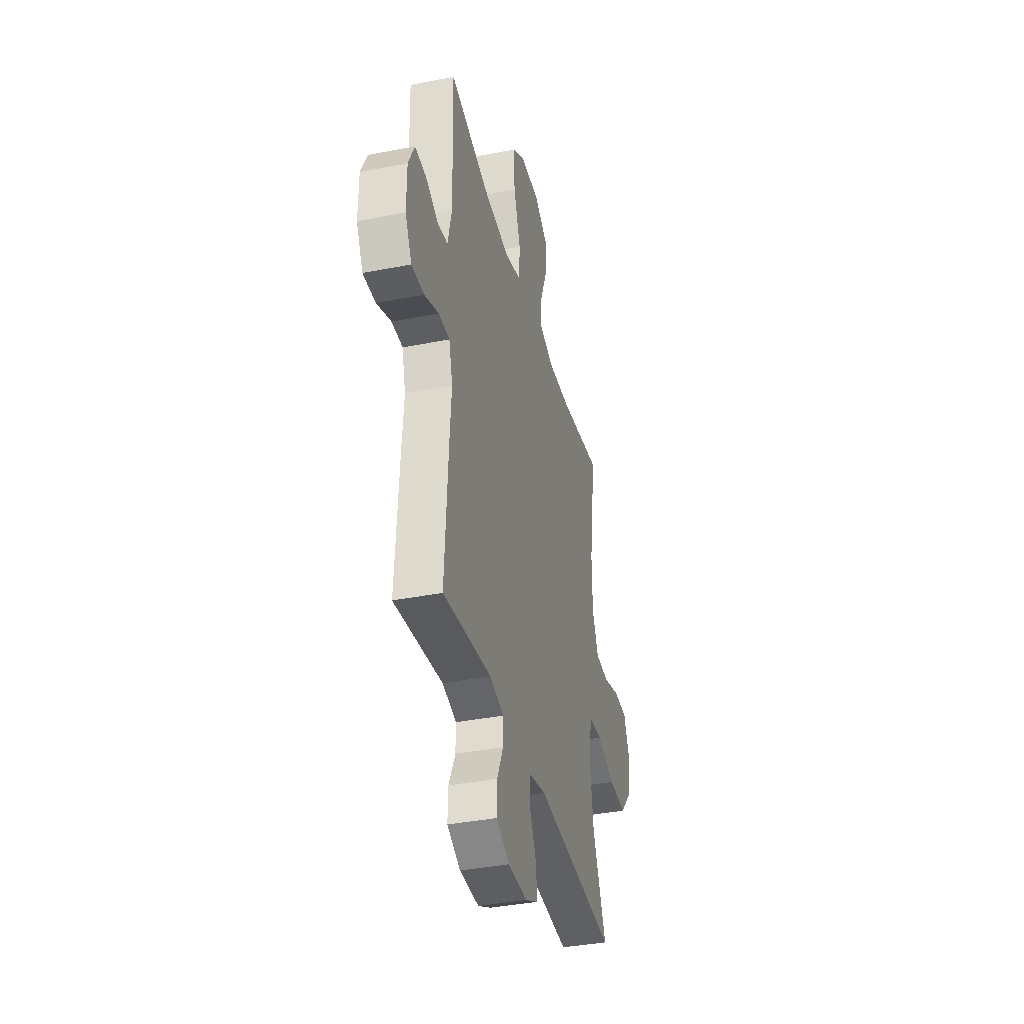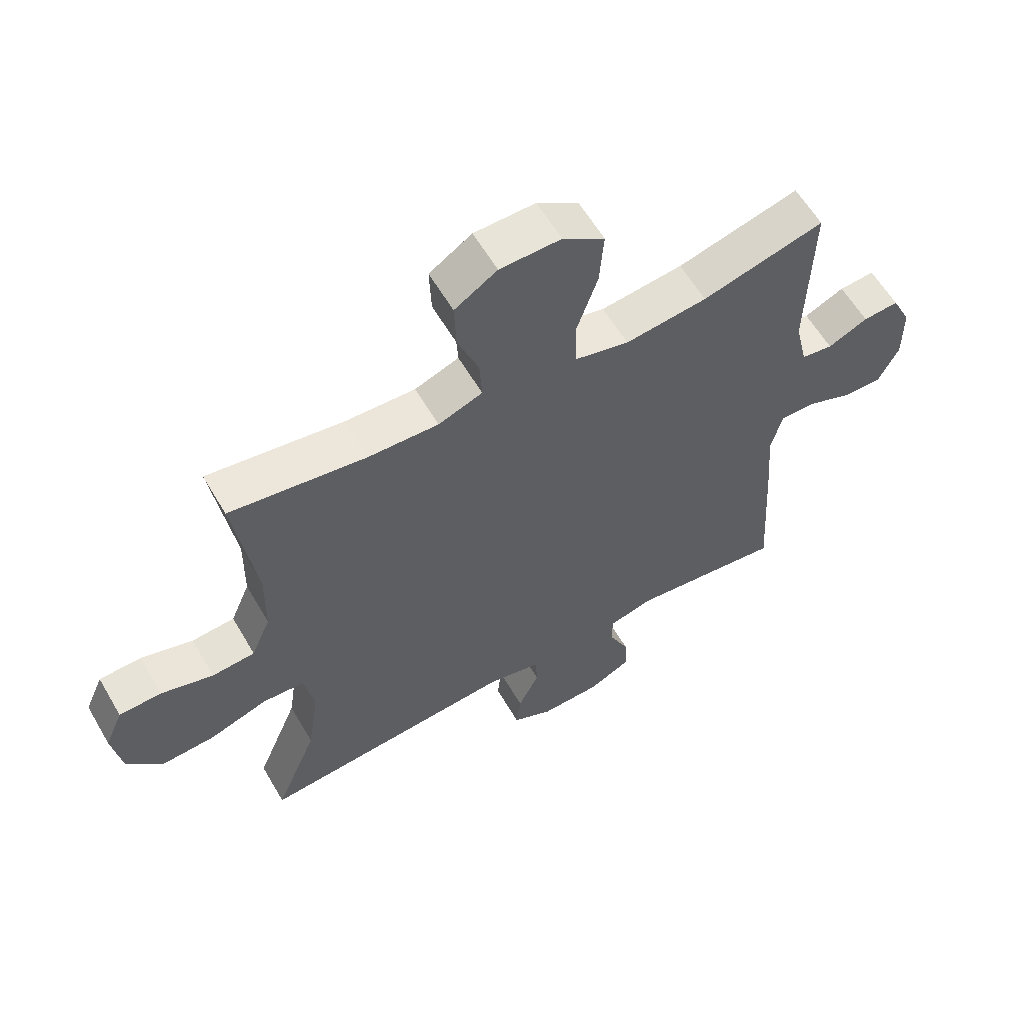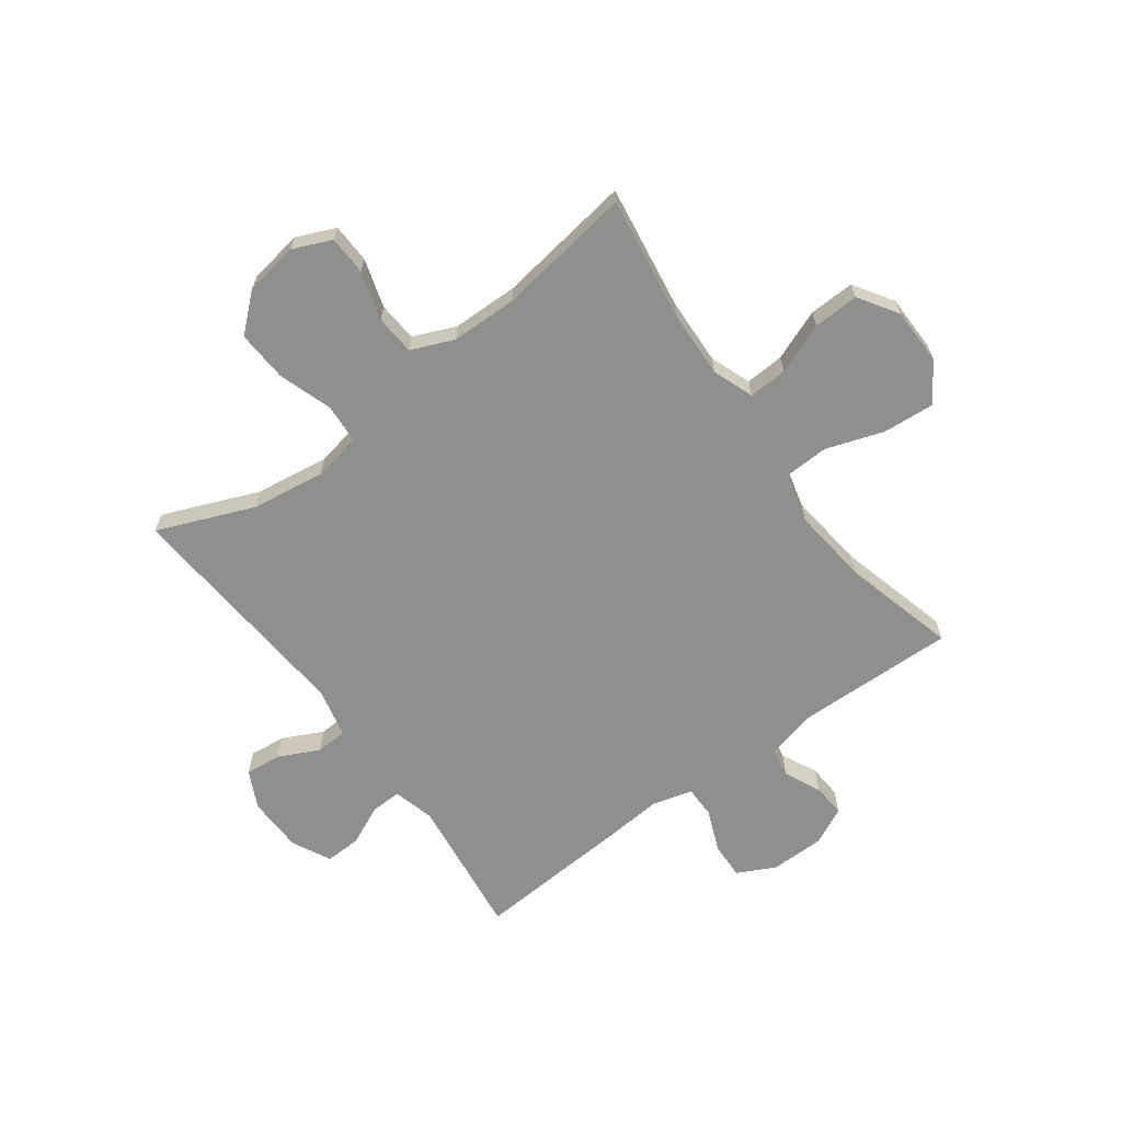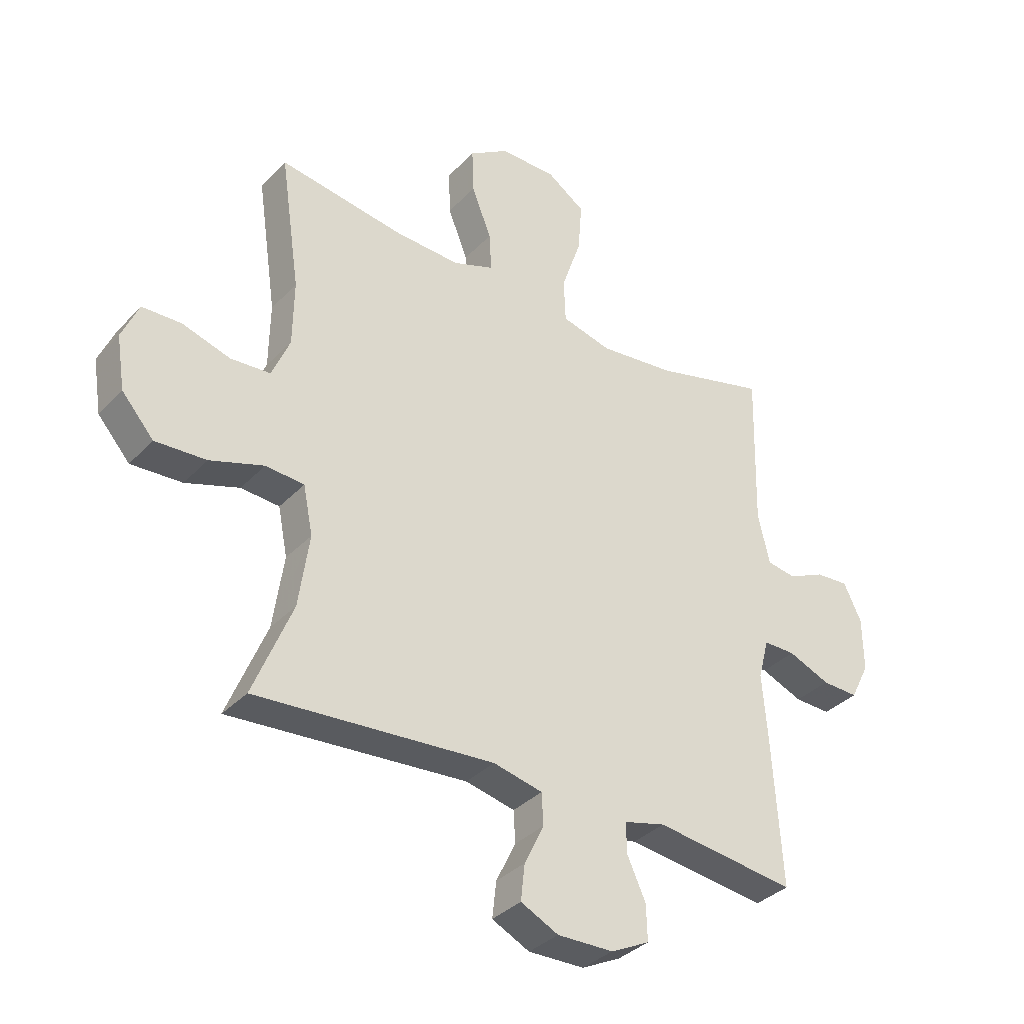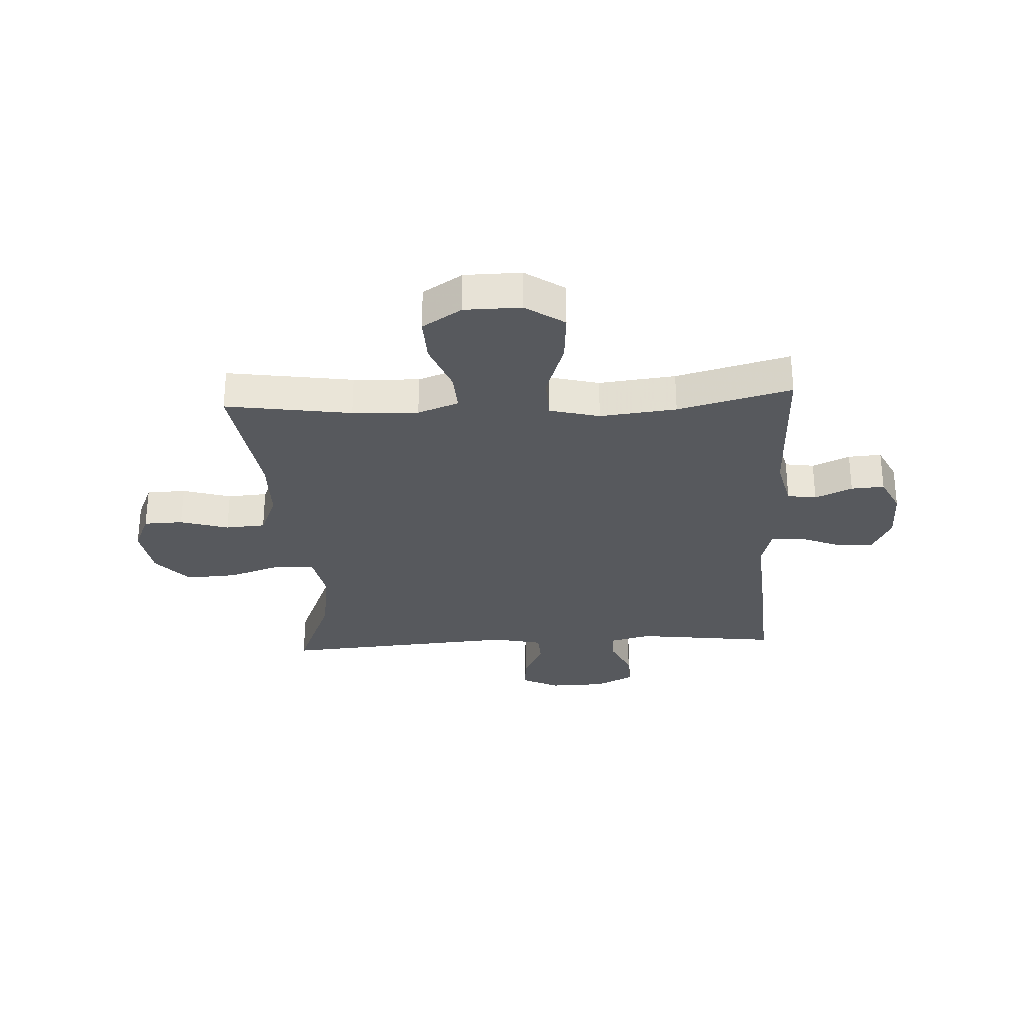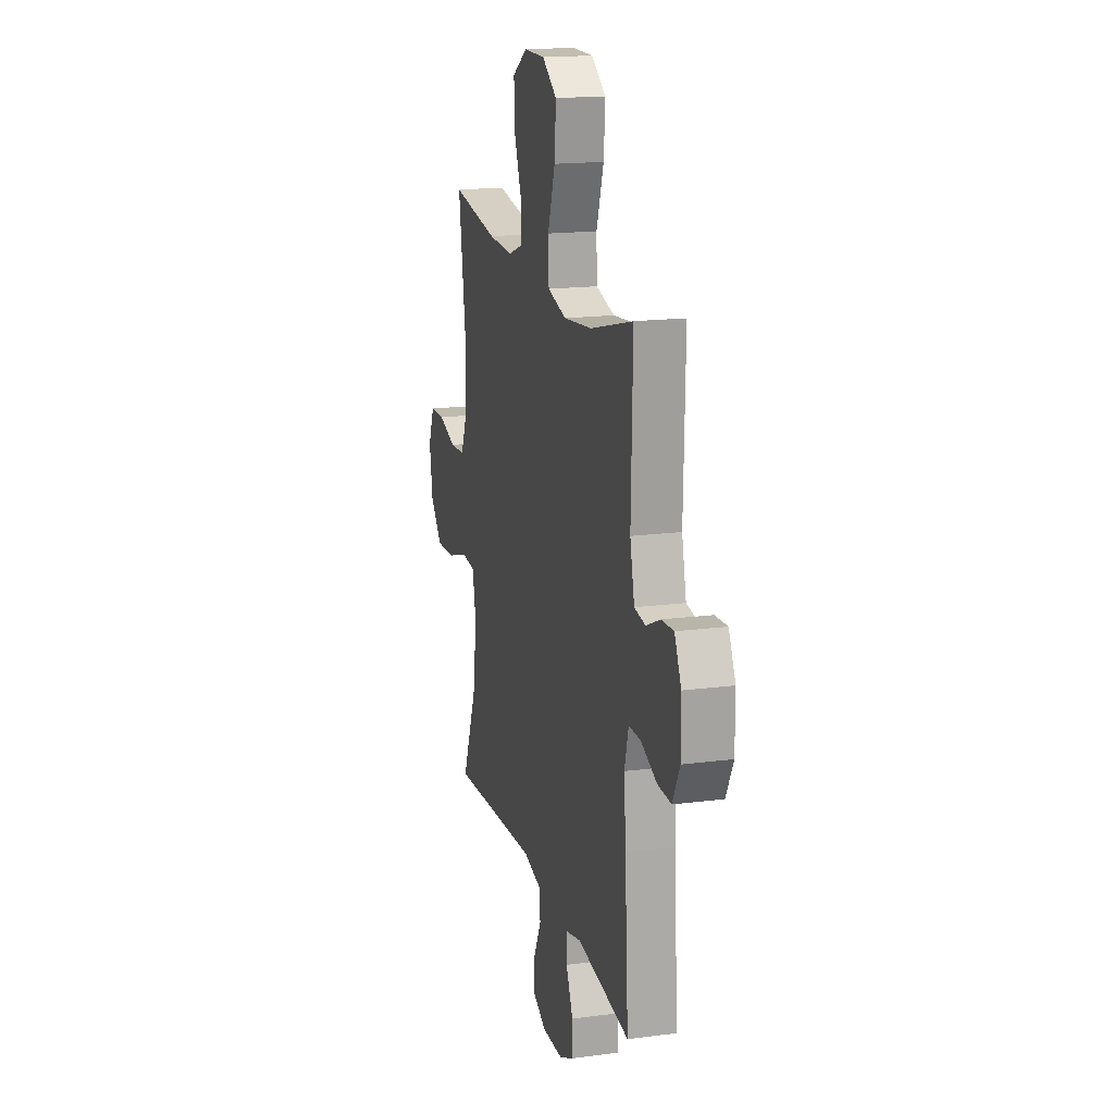
<metadata>
{"format":"obj","ext":"obj","renderer":"f3d","projection":"perspective","resolution":1024,"background":"white","views":[{"elev":-37.8,"azim":104.1,"up":"+Z"},{"elev":60.0,"azim":-30.2,"up":"+Z"},{"elev":-65.3,"azim":-53.6,"up":"+Y"},{"elev":-35.1,"azim":-36.6,"up":"+Z"},{"elev":-29.3,"azim":3.1,"up":"+Y"},{"elev":17.4,"azim":75.4,"up":"+Z"}]}
</metadata>
<code>
v 0.5 0.07 0.5
v 0.493 0.07 0.216
v 0.514 0.07 0.126
v 0.566 0.07 0.118
v 0.632 0.07 0.148
v 0.691 0.07 0.152
v 0.723 0.07 0.086
v 0.724 0.07 -0.011
v 0.69 0.07 -0.078
v 0.625 0.07 -0.076
v 0.55 0.07 -0.045
v 0.493 0.07 -0.045
v 0.474 0.07 -0.117
v 0.483 0.07 -0.23
v 0.5 0.07 -0.5
v 0.248 0.07 -0.468
v 0.174 0.07 -0.487
v 0.175 0.07 -0.541
v 0.208 0.07 -0.613
v 0.21 0.07 -0.677
v 0.141 0.07 -0.711
v 0.041 0.07 -0.713
v -0.026 0.07 -0.68
v -0.019 0.07 -0.616
v 0.016 0.07 -0.544
v 0.013 0.07 -0.488
v -0.075 0.07 -0.468
v -0.5 0.07 -0.5
v -0.43 0.07 -0.329
v -0.411 0.07 -0.198
v -0.428 0.07 -0.112
v -0.497 0.07 -0.107
v -0.593 0.07 -0.139
v -0.684 0.07 -0.144
v -0.741 0.07 -0.079
v -0.756 0.07 0.016
v -0.726 0.07 0.085
v -0.656 0.07 0.087
v -0.57 0.07 0.061
v -0.499 0.07 0.066
v -0.467 0.07 0.142
v -0.465 0.07 0.259
v -0.5 0.07 0.5
v -0.276 0.07 0.466
v -0.159 0.07 0.461
v -0.086 0.07 0.488
v -0.09 0.07 0.557
v -0.125 0.07 0.647
v -0.128 0.07 0.728
v -0.058 0.07 0.773
v 0.043 0.07 0.774
v 0.112 0.07 0.727
v 0.105 0.07 0.636
v 0.07 0.07 0.533
v 0.073 0.07 0.455
v 0.162 0.07 0.432
v 0.298 0.07 0.447
v 0.5 0 0.5
v 0.493 0 0.216
v 0.514 0 0.126
v 0.566 0 0.118
v 0.632 0 0.148
v 0.691 0 0.152
v 0.723 0 0.086
v 0.724 0 -0.011
v 0.69 0 -0.078
v 0.625 0 -0.076
v 0.55 0 -0.045
v 0.493 0 -0.045
v 0.474 0 -0.117
v 0.483 0 -0.23
v 0.5 0 -0.5
v 0.248 0 -0.468
v 0.174 0 -0.487
v 0.175 0 -0.541
v 0.208 0 -0.613
v 0.21 0 -0.677
v 0.141 0 -0.711
v 0.041 0 -0.713
v -0.026 0 -0.68
v -0.019 0 -0.616
v 0.016 0 -0.544
v 0.013 0 -0.488
v -0.075 0 -0.468
v -0.5 0 -0.5
v -0.43 0 -0.329
v -0.411 0 -0.198
v -0.428 0 -0.112
v -0.497 0 -0.107
v -0.593 0 -0.139
v -0.684 0 -0.144
v -0.741 0 -0.079
v -0.756 0 0.016
v -0.726 0 0.085
v -0.656 0 0.087
v -0.57 0 0.061
v -0.499 0 0.066
v -0.467 0 0.142
v -0.465 0 0.259
v -0.5 0 0.5
v -0.276 0 0.466
v -0.159 0 0.461
v -0.086 0 0.488
v -0.09 0 0.557
v -0.125 0 0.647
v -0.128 0 0.728
v -0.058 0 0.773
v 0.043 0 0.774
v 0.112 0 0.727
v 0.105 0 0.636
v 0.07 0 0.533
v 0.073 0 0.455
v 0.162 0 0.432
v 0.298 0 0.447
f 51 52 53 54
f 51 54 55
f 50 51 55
f 47 48 49 50
f 46 47 50 55
f 45 46 55 56
f 42 43 44
f 41 42 44 45
f 40 41 45 56
f 36 37 38 39
f 36 39 40
f 35 36 40
f 32 33 34 35
f 31 32 35 40
f 27 28 29
f 26 27 29 30
f 22 23 24 25
f 22 25 26
f 21 22 26
f 18 19 20 21
f 17 18 21 26
f 16 17 26 30
f 13 14 15 16
f 12 13 16 30
f 8 9 10 11
f 8 11 12
f 7 8 12
f 4 5 6 7
f 3 4 7 12
f 2 3 12 30
f 57 1 2 30
f 31 40 56 57
f 30 31 57
f 111 110 109 108
f 112 111 108
f 112 108 107
f 107 106 105 104
f 112 107 104 103
f 113 112 103 102
f 101 100 99
f 102 101 99 98
f 113 102 98 97
f 96 95 94 93
f 97 96 93
f 97 93 92
f 92 91 90 89
f 97 92 89 88
f 86 85 84
f 87 86 84 83
f 82 81 80 79
f 83 82 79
f 83 79 78
f 78 77 76 75
f 83 78 75 74
f 87 83 74 73
f 73 72 71 70
f 87 73 70 69
f 68 67 66 65
f 69 68 65
f 69 65 64
f 64 63 62 61
f 69 64 61 60
f 87 69 60 59
f 87 59 58 114
f 114 113 97 88
f 114 88 87
f 1 58 59 2
f 2 59 60 3
f 3 60 61 4
f 4 61 62 5
f 5 62 63 6
f 6 63 64 7
f 7 64 65 8
f 8 65 66 9
f 9 66 67 10
f 10 67 68 11
f 11 68 69 12
f 12 69 70 13
f 13 70 71 14
f 14 71 72 15
f 15 72 73 16
f 16 73 74 17
f 17 74 75 18
f 18 75 76 19
f 19 76 77 20
f 20 77 78 21
f 21 78 79 22
f 22 79 80 23
f 23 80 81 24
f 24 81 82 25
f 25 82 83 26
f 26 83 84 27
f 27 84 85 28
f 28 85 86 29
f 29 86 87 30
f 30 87 88 31
f 31 88 89 32
f 32 89 90 33
f 33 90 91 34
f 34 91 92 35
f 35 92 93 36
f 36 93 94 37
f 37 94 95 38
f 38 95 96 39
f 39 96 97 40
f 40 97 98 41
f 41 98 99 42
f 42 99 100 43
f 43 100 101 44
f 44 101 102 45
f 45 102 103 46
f 46 103 104 47
f 47 104 105 48
f 48 105 106 49
f 49 106 107 50
f 50 107 108 51
f 51 108 109 52
f 52 109 110 53
f 53 110 111 54
f 54 111 112 55
f 55 112 113 56
f 56 113 114 57
f 57 114 58 1

</code>
